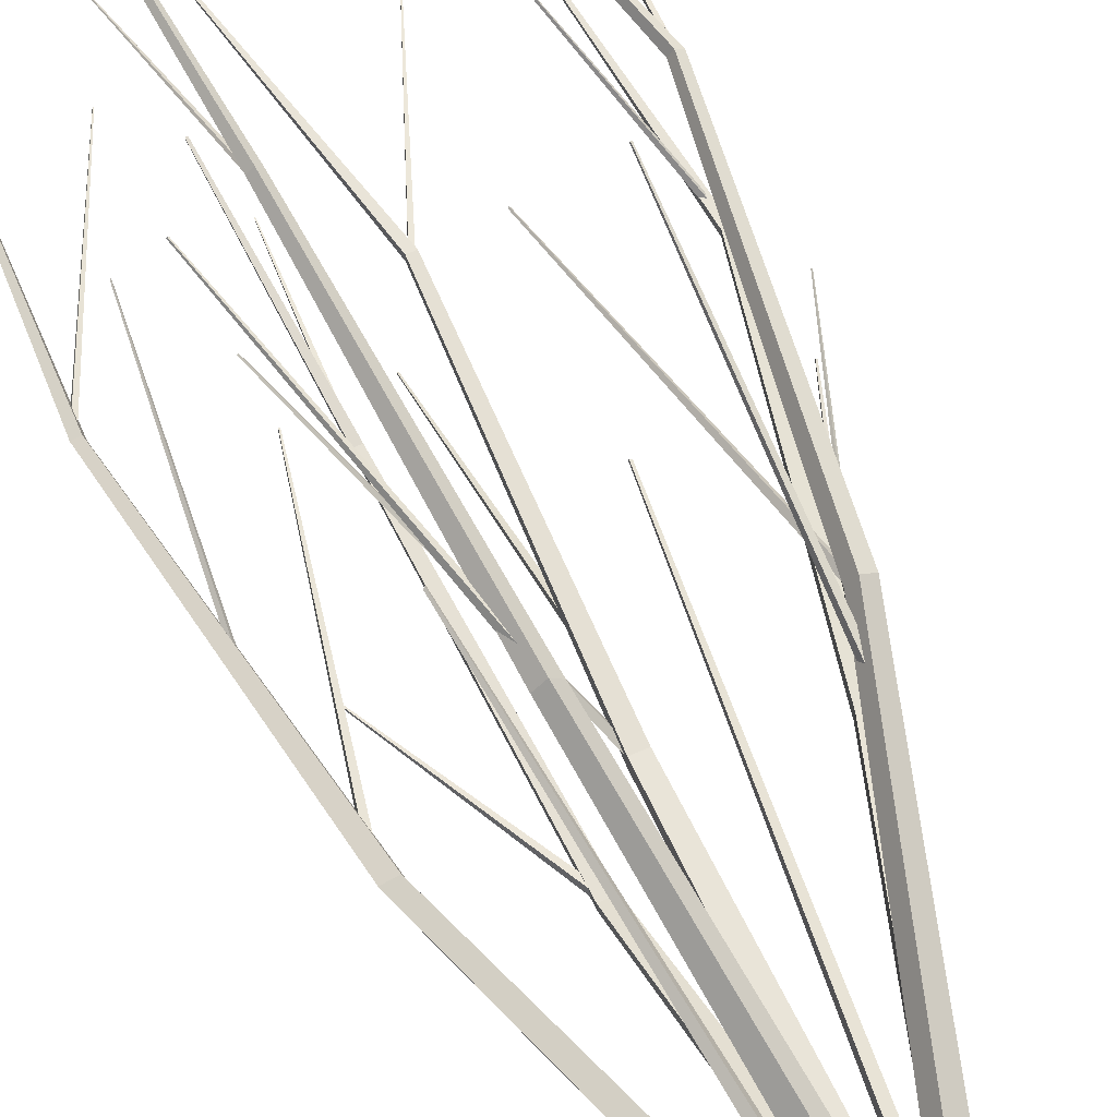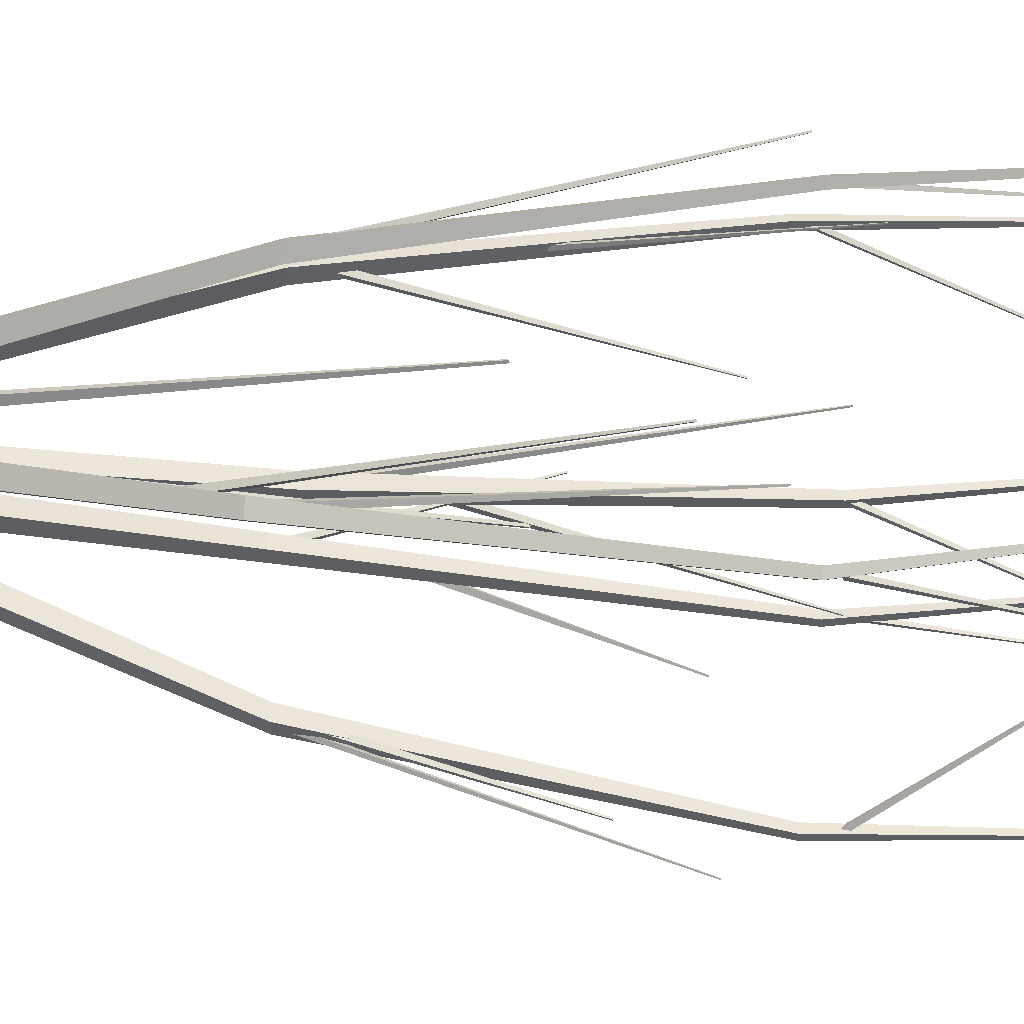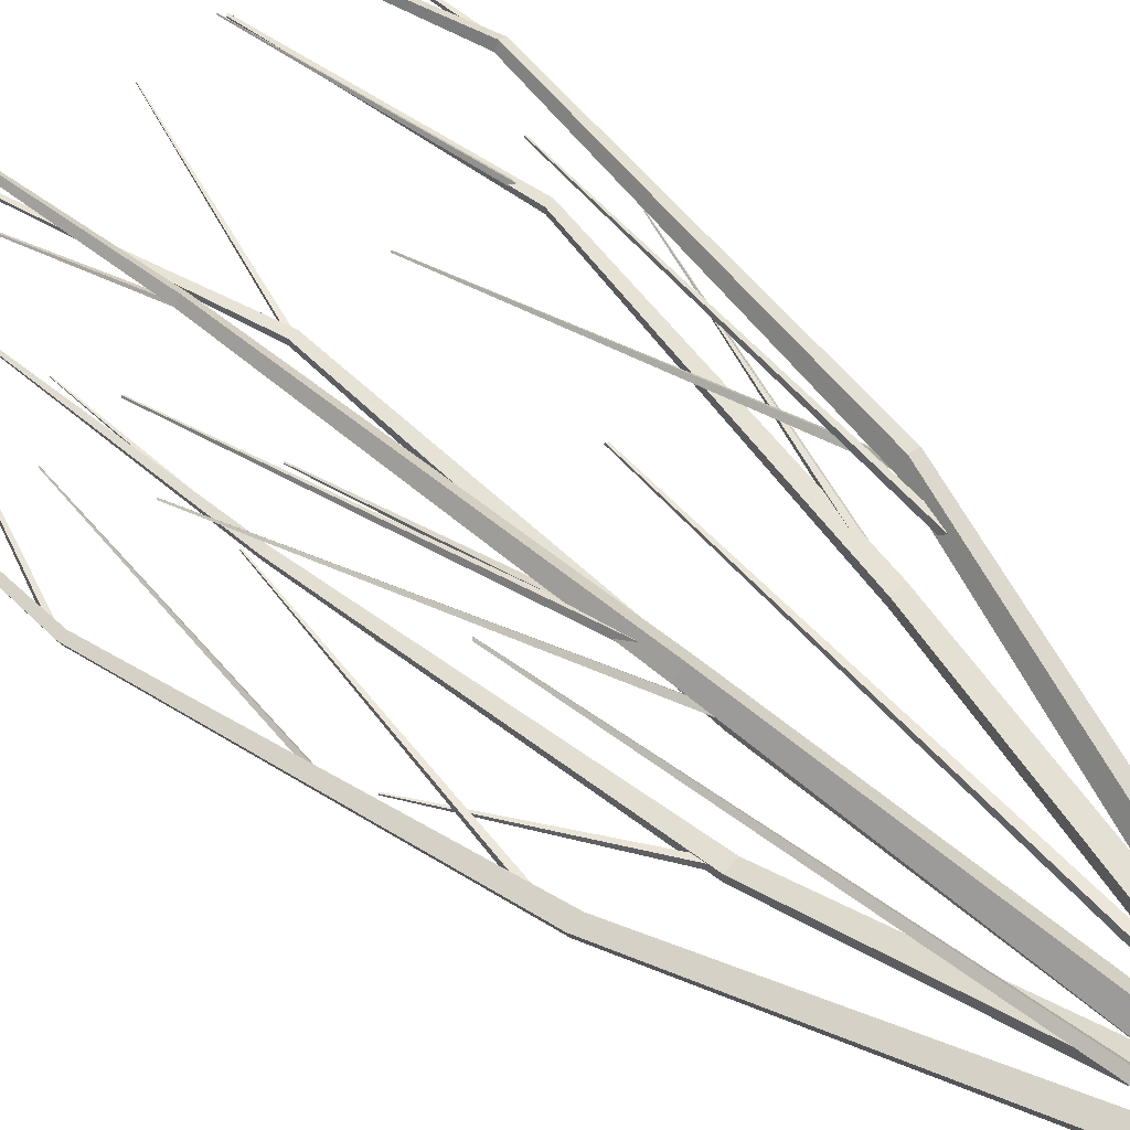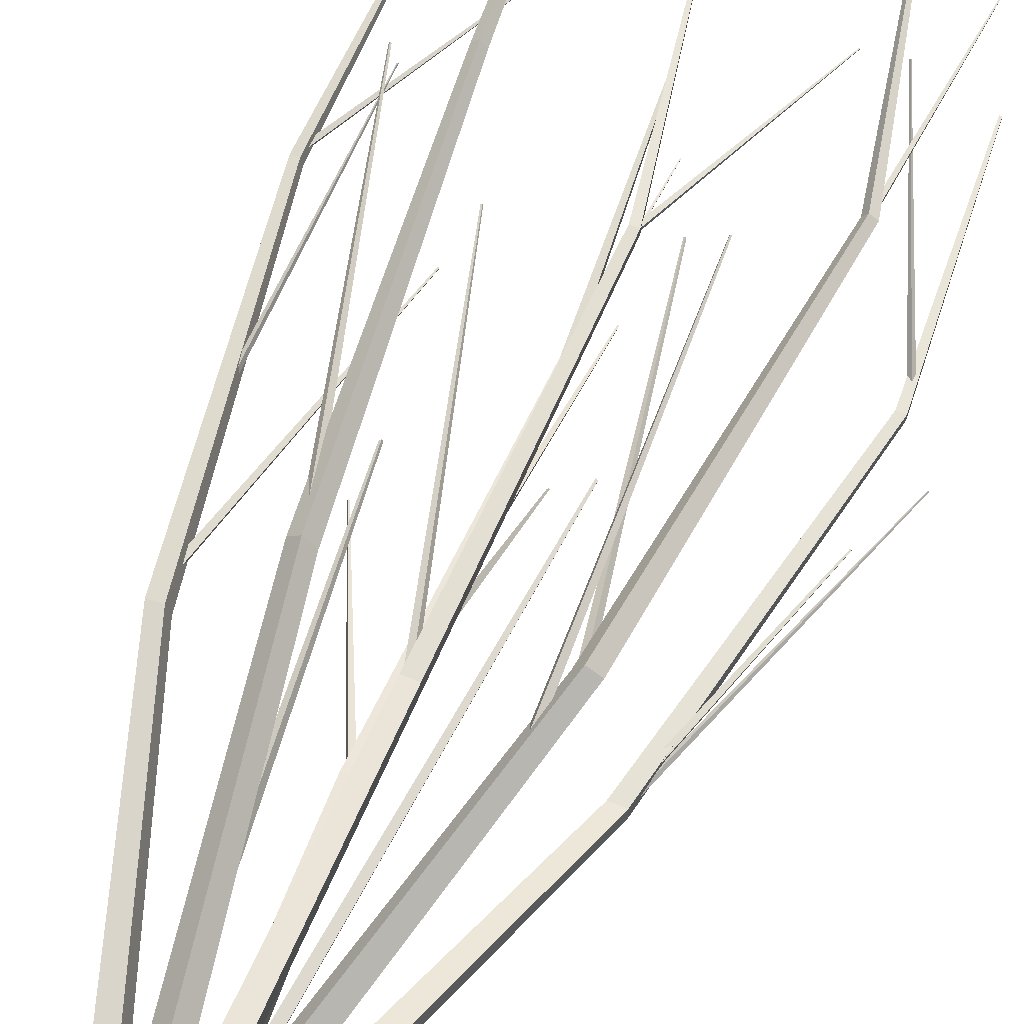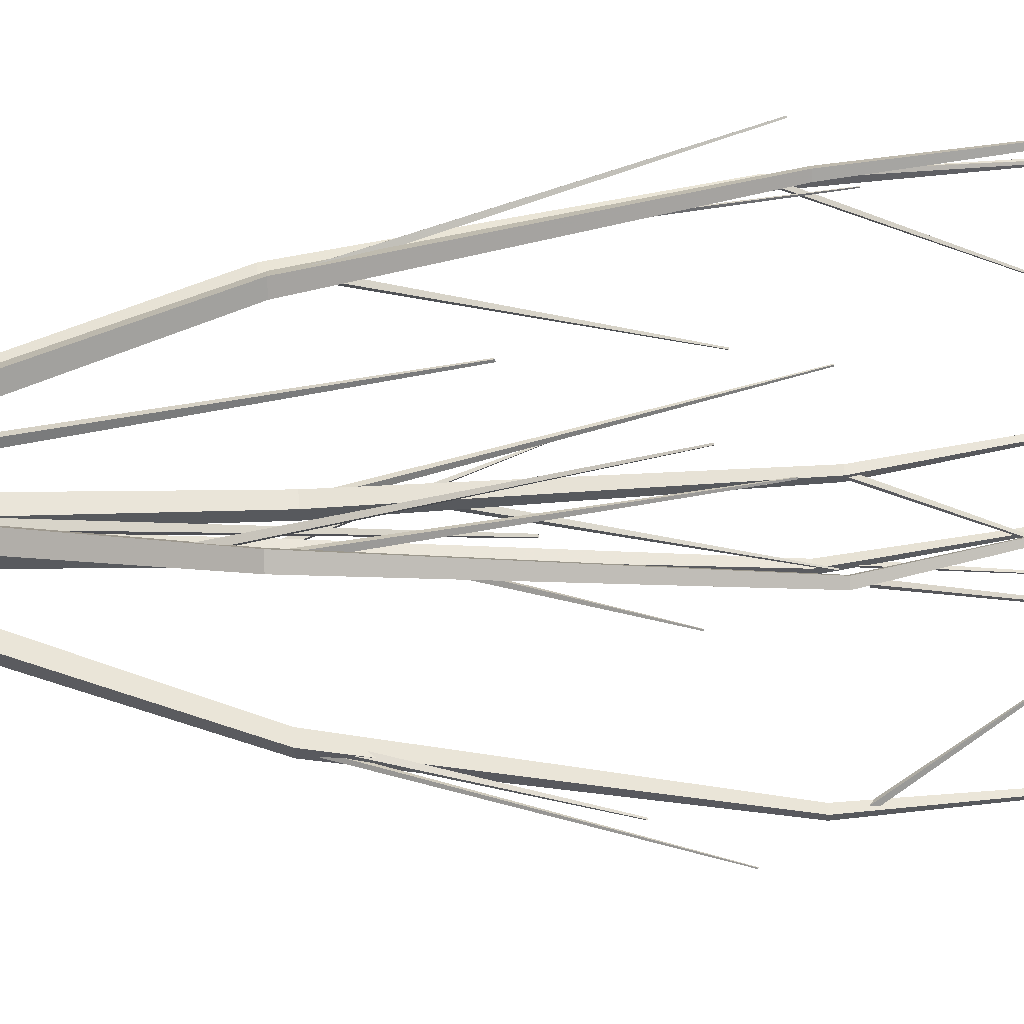
<metadata>
{"format":"obj","ext":"obj","renderer":"f3d","projection":"perspective","resolution":1024,"background":"white","views":[{"elev":62.7,"azim":-24.0,"up":"+Z"},{"elev":54.8,"azim":93.4,"up":"+Z"},{"elev":62.4,"azim":-48.7,"up":"+Z"},{"elev":62.8,"azim":23.3,"up":"+Z"},{"elev":60.2,"azim":87.4,"up":"+Z"}]}
</metadata>
<code>
o Cube.039_Cube.048
v -0.2446 -0.05504 0.0272
v -0.1937 -0.02805 0.06071
v -0.2239 -0.04535 0.1204
v -0.2747 -0.07234 0.08686
v -0.5527 2.832 0.2214
v -0.5415 2.838 0.2288
v -0.5481 2.834 0.2419
v -0.5593 2.828 0.2345
f 5 6 2
f 6 7 3
f 7 8 4
f 5 1 8
f 1 5 2
f 2 6 3
f 3 7 4
f 8 1 4
o Cube.038_Cube.047
v 0.07293 -0.05541 0.2487
v 0.06434 -0.02997 0.1919
v 0.1247 -0.04616 0.1755
v 0.1333 -0.07161 0.2323
v 0.3607 2.973 0.333
v 0.3588 2.978 0.3205
v 0.3721 2.975 0.3169
v 0.374 2.969 0.3294
f 13 14 10
f 14 15 11
f 15 16 12
f 13 9 16
f 9 13 10
f 10 14 11
f 11 15 12
f 16 9 12
o Cube.037_Cube.046
v -0.01568 2.457 0.001887
v -0.05644 2.467 0.003226
v -0.06133 2.451 -0.0351
v -0.02057 2.441 -0.03643
v -0.06407 4.345 -0.8606
v -0.07304 4.347 -0.8603
v -0.07411 4.344 -0.8687
v -0.06514 4.341 -0.869
f 21 22 18
f 22 23 19
f 23 24 20
f 21 17 24
f 17 21 18
f 18 22 19
f 19 23 20
f 24 17 20
o Cube.036_Cube.045
v 0.6348 1.51 0.8141
v 0.6737 1.519 0.802
v 0.6886 1.503 0.8377
v 0.6496 1.494 0.8498
v 0.6329 3.614 1.458
v 0.6414 3.616 1.456
v 0.6447 3.612 1.464
v 0.6361 3.61 1.466
f 29 30 26
f 30 31 27
f 31 32 28
f 29 25 32
f 25 29 26
f 26 30 27
f 27 31 28
f 32 25 28
o Cube.035_Cube.044
v -0.224 2.401 -0.9461
v -0.2508 2.401 -0.914
v -0.2819 2.39 -0.9396
v -0.2551 2.389 -0.9718
v -0.169 3.783 -1.593
v -0.1749 3.783 -1.586
v -0.1817 3.78 -1.591
v -0.1758 3.78 -1.598
f 37 38 34
f 38 39 35
f 39 40 36
f 37 33 40
f 33 37 34
f 34 38 35
f 35 39 36
f 40 33 36
o Cube.034_Cube.043
v -1.304 2.885 0.0633
v -1.281 2.888 0.07719
v -1.293 2.88 0.1001
v -1.317 2.877 0.08625
v -1.183 4.427 0.5015
v -1.177 4.428 0.5046
v -1.18 4.426 0.5096
v -1.185 4.426 0.5066
f 45 46 42
f 46 47 43
f 47 48 44
f 45 41 48
f 41 45 42
f 42 46 43
f 43 47 44
f 48 41 44
o Cube.033_Cube.042
v 0.9438 1.975 -0.3735
v 0.9225 1.979 -0.3905
v 0.9381 1.97 -0.4115
v 0.9593 1.967 -0.3944
v 1.589 3.819 -0.3392
v 1.584 3.82 -0.343
v 1.588 3.818 -0.3476
v 1.592 3.817 -0.3438
f 53 54 50
f 54 55 51
f 55 56 52
f 53 49 56
f 49 53 50
f 50 54 51
f 51 55 52
f 56 49 52
o Cube.032_Cube.041
v -0.04671 1.921 -0.07684
v -0.01029 1.931 -0.05851
v -0.02434 1.915 -0.02252
v -0.06077 1.905 -0.04086
v -0.7503 4.335 -0.2338
v -0.7423 4.337 -0.2297
v -0.7454 4.333 -0.2218
v -0.7534 4.331 -0.2259
f 61 62 58
f 62 63 59
f 63 64 60
f 61 57 64
f 57 61 58
f 58 62 59
f 59 63 60
f 64 57 60
o Cube.031_Cube.040
v -0.2219 1.742 -0.8434
v -0.2138 1.752 -0.8034
v -0.2508 1.736 -0.7923
v -0.2589 1.726 -0.8323
v -0.8698 3.084 -1.006
v -0.868 3.086 -0.9972
v -0.8761 3.083 -0.9948
v -0.8779 3.081 -1.004
f 69 70 66
f 70 71 67
f 71 72 68
f 69 65 72
f 65 69 66
f 66 70 67
f 67 71 68
f 72 65 68
o Cube.030_Cube.039
v -1.164 1.924 0.1134
v -1.171 1.933 0.07322
v -1.134 1.917 0.06308
v -1.127 1.908 0.1033
v -0.752 3.862 -0.05749
v -0.7535 3.864 -0.06633
v -0.7453 3.861 -0.06856
v -0.7438 3.858 -0.05972
f 77 78 74
f 78 79 75
f 79 80 76
f 77 73 80
f 73 77 74
f 74 78 75
f 75 79 76
f 80 73 76
o Cube.029_Cube.038
v -0.4417 1.966 1.025
v -0.4179 1.966 1.059
v -0.4508 1.955 1.082
v -0.4747 1.954 1.048
v -1.018 4.047 1.246
v -1.013 4.047 1.253
v -1.02 4.045 1.259
v -1.026 4.045 1.251
f 85 86 82
f 86 87 83
f 87 88 84
f 85 81 88
f 81 85 82
f 82 86 83
f 83 87 84
f 88 81 84
o Cube.028_Cube.037
v -0.009458 4.277 0.1289
v -0.0106 4.28 0.09944
v 0.013 4.263 0.09615
v 0.01414 4.259 0.1256
v 0.5393 5.681 -0.05209
v 0.5391 5.682 -0.05858
v 0.5442 5.678 -0.05931
v 0.5445 5.678 -0.05282
f 93 94 90
f 94 95 91
f 95 96 92
f 93 89 96
f 89 93 90
f 90 94 91
f 91 95 92
f 96 89 92
o Cube.027_Cube.036
v 1.337 4.294 -0.3789
v 1.358 4.298 -0.3576
v 1.342 4.281 -0.3394
v 1.322 4.277 -0.3607
v 0.8287 5.457 0.3194
v 0.8332 5.458 0.324
v 0.8298 5.454 0.328
v 0.8253 5.453 0.3234
f 101 102 98
f 102 103 99
f 103 104 100
f 101 97 104
f 97 101 98
f 98 102 99
f 99 103 100
f 104 97 100
o Cube.026_Cube.035
v -1.524 4.082 0.12
v -1.532 4.086 0.09161
v -1.51 4.068 0.0828
v -1.502 4.064 0.1112
v -0.8862 5.565 -0.02581
v -0.888 5.566 -0.03206
v -0.8831 5.562 -0.03399
v -0.8814 5.561 -0.02775
f 109 110 106
f 110 111 107
f 111 112 108
f 109 105 112
f 105 109 106
f 106 110 107
f 107 111 108
f 112 105 108
o Cube.025_Cube.034
v -0.2902 4.431 -1.227
v -0.3197 4.435 -1.225
v -0.3235 4.417 -1.249
v -0.2941 4.413 -1.251
v -0.2453 5.612 -1.351
v -0.2518 5.613 -1.35
v -0.2526 5.609 -1.356
v -0.2461 5.608 -1.356
f 117 118 114
f 118 119 115
f 119 120 116
f 117 113 120
f 113 117 114
f 114 118 115
f 115 119 116
f 120 113 116
o Cube.024_Cube.033
v -0.6631 4.044 1.374
v -0.6402 4.048 1.356
v -0.6234 4.03 1.373
v -0.6463 4.026 1.391
v -0.8913 5.373 1.063
v -0.8863 5.374 1.059
v -0.8826 5.37 1.063
v -0.8876 5.369 1.067
f 125 126 122
f 126 127 123
f 127 128 124
f 125 121 128
f 121 125 122
f 122 126 123
f 123 127 124
f 128 121 124
o Cube.023_Cube.032
v 1.054 4.211 1.117
v 1.053 4.215 1.087
v 1.077 4.197 1.084
v 1.078 4.193 1.114
v 1.152 5.554 0.8702
v 1.152 5.555 0.8637
v 1.157 5.551 0.863
v 1.157 5.55 0.8695
f 133 134 130
f 134 135 131
f 135 136 132
f 133 129 136
f 129 133 130
f 130 134 131
f 131 135 132
f 136 129 132
o Cube.022_Cube.031
v 0.8947 1.963 -0.3537
v 0.8914 1.968 -0.3951
v 0.9309 1.955 -0.3997
v 0.9343 1.95 -0.3583
v 1.385 3.376 -0.2493
v 1.384 3.377 -0.2584
v 1.393 3.374 -0.2594
v 1.393 3.373 -0.2503
f 141 142 138
f 142 143 139
f 143 144 140
f 141 137 144
f 137 141 138
f 138 142 139
f 139 143 140
f 144 137 140
o Cube.015_Cube.029
v 0.7767 1.89 0.9017
v 0.7499 1.891 0.9338
v 0.7188 1.88 0.9082
v 0.7456 1.879 0.8761
v 0.3287 4.02 0.6379
v 0.3228 4.02 0.645
v 0.3159 4.018 0.6393
v 0.3218 4.018 0.6322
f 149 150 146
f 150 151 147
f 151 152 148
f 149 145 152
f 145 149 146
f 146 150 147
f 147 151 148
f 152 145 148
o Cube.021_Cube.028
v -0.05107 -0.1187 0.3525
v -0.1402 -0.1187 0.447
v -0.2347 -0.1187 0.3579
v -0.1456 -0.1187 0.2634
v -0.7913 5.892 1.441
v -0.8021 5.892 1.452
v -0.8136 5.892 1.441
v -0.8028 5.892 1.43
v -0.6419 4.101 1.415
v -0.6043 4.101 1.376
v -0.6818 4.101 1.378
v -0.6442 4.101 1.338
v -0.374 1.92 1.027
v -0.4446 1.92 0.9608
v -0.5112 1.92 1.031
v -0.4406 1.92 1.098
f 165 168 154
f 168 167 155
f 167 166 156
f 165 153 166
f 157 158 161
f 158 159 163
f 159 160 164
f 160 157 162
f 162 157 161
f 161 163 167
f 164 162 165
f 154 168 155
f 162 161 168
f 163 159 164
f 164 160 162
f 163 164 166
f 153 165 154
f 155 167 156
f 161 158 163
f 166 153 156
f 168 161 167
f 166 164 165
f 165 162 168
f 167 163 166
o Cube.019_Cube.027
v -0.3264 -0.1817 0.1003
v -0.4527 -0.1817 0.06971
v -0.4221 -0.1817 -0.05655
v -0.2959 -0.1817 -0.026
v -1.476 5.657 0.2507
v -1.492 5.657 0.247
v -1.488 5.657 0.2318
v -1.473 5.657 0.2355
v -1.543 4.038 0.1138
v -1.489 4.038 0.1267
v -1.53 4.038 0.06049
v -1.476 4.038 0.07339
v -1.074 1.826 0.1474
v -1.051 1.826 0.053
v -1.146 1.826 0.03017
v -1.169 1.826 0.1245
f 181 184 170
f 184 183 171
f 183 182 172
f 181 169 182
f 173 174 177
f 174 175 179
f 175 176 180
f 176 173 178
f 178 173 177
f 177 179 183
f 180 178 181
f 170 184 171
f 178 177 184
f 179 175 180
f 180 176 178
f 179 180 182
f 169 181 170
f 171 183 172
f 177 174 179
f 182 169 172
f 184 177 183
f 182 180 181
f 181 178 184
f 183 179 182
o Cube.017_Cube.026
v 0.2176 -0.1033 0.2811
v 0.2871 -0.1033 0.3908
v 0.1774 -0.1033 0.4603
v 0.1079 -0.1033 0.3506
v 0.7025 5.768 1.063
v 0.7109 5.768 1.076
v 0.6977 5.768 1.084
v 0.6892 5.768 1.071
v 1.101 4.117 1.117
v 1.072 4.117 1.07
v 1.055 4.117 1.146
v 1.026 4.117 1.1
v 0.7836 1.889 0.8608
v 0.7016 1.889 0.9128
v 0.7536 1.889 0.9948
v 0.8356 1.889 0.9428
f 197 200 186
f 200 199 187
f 199 198 188
f 197 185 198
f 189 190 193
f 190 191 195
f 191 192 196
f 192 189 194
f 194 189 193
f 193 195 199
f 196 194 197
f 186 200 187
f 194 193 200
f 195 191 196
f 196 192 194
f 195 196 198
f 185 197 186
f 187 199 188
f 193 190 195
f 198 185 188
f 200 193 199
f 198 196 197
f 197 194 200
f 199 195 198
o Cube.016_Cube.025
v 0.1904 -0.09351 -0.1005
v 0.3203 -0.09351 -0.09753
v 0.3174 -0.09351 0.03234
v 0.1875 -0.09351 0.02938
v 1.205 5.848 -0.4524
v 1.221 5.848 -0.452
v 1.221 5.848 -0.4363
v 1.205 5.848 -0.4366
v 1.376 4.126 -0.3727
v 1.321 4.126 -0.374
v 1.374 4.126 -0.3179
v 1.32 4.126 -0.3191
v 0.8649 1.929 -0.4348
v 0.8627 1.929 -0.3377
v 0.9597 1.929 -0.3355
v 0.962 1.929 -0.4326
f 213 216 202
f 216 215 203
f 215 214 204
f 213 201 214
f 205 206 209
f 206 207 211
f 207 208 212
f 208 205 210
f 210 205 209
f 209 211 215
f 212 210 213
f 202 216 203
f 210 209 216
f 211 207 212
f 212 208 210
f 211 212 214
f 201 213 202
f 203 215 204
f 209 206 211
f 214 201 204
f 216 209 215
f 214 212 213
f 213 210 216
f 215 211 214
o Cube.020_Cube.023
v -0.09292 -0.09552 0.1162
v -0.09292 -0.09552 -0.01367
v 0.03697 -0.09552 -0.01367
v 0.03697 -0.09552 0.1162
v -0.3298 5.944 0.03249
v -0.3298 5.944 0.01676
v -0.3141 5.944 0.01676
v -0.3141 5.944 0.03249
v -0.02264 4.277 0.08971
v -0.02264 4.277 0.1446
v 0.03223 4.277 0.08971
v 0.03223 4.277 0.1446
v -0.09198 1.981 -0.006071
v 0.005098 1.981 -0.006071
v 0.005098 1.981 -0.1032
v -0.09198 1.981 -0.1032
f 229 232 218
f 232 231 219
f 231 230 220
f 229 217 230
f 221 222 225
f 222 223 227
f 223 224 228
f 224 221 226
f 226 221 225
f 225 227 231
f 228 226 229
f 218 232 219
f 226 225 232
f 227 223 228
f 228 224 226
f 227 228 230
f 217 229 218
f 219 231 220
f 225 222 227
f 230 217 220
f 232 225 231
f 230 228 229
f 229 226 232
f 231 227 230
o Cube.018_Cube.006
v -0.1248 0.006911 -0.2307
v -0.1155 0.006911 -0.3603
v 0.01407 0.006911 -0.3509
v 0.004753 0.006911 -0.2214
v -0.4304 5.933 -1.037
v -0.4293 5.933 -1.053
v -0.4136 5.933 -1.052
v -0.4147 5.933 -1.036
v -0.3239 4.275 -1.278
v -0.3278 4.275 -1.223
v -0.2691 4.275 -1.274
v -0.2731 4.275 -1.219
v -0.3055 1.771 -0.7865
v -0.2087 1.771 -0.7796
v -0.2017 1.771 -0.8764
v -0.2986 1.771 -0.8834
f 245 248 234
f 248 247 235
f 247 246 236
f 245 233 246
f 237 238 241
f 238 239 243
f 239 240 244
f 240 237 242
f 242 237 241
f 241 243 247
f 244 242 245
f 234 248 235
f 242 241 248
f 243 239 244
f 244 240 242
f 243 244 246
f 233 245 234
f 235 247 236
f 241 238 243
f 246 233 236
f 248 241 247
f 246 244 245
f 245 242 248
f 247 243 246

</code>
